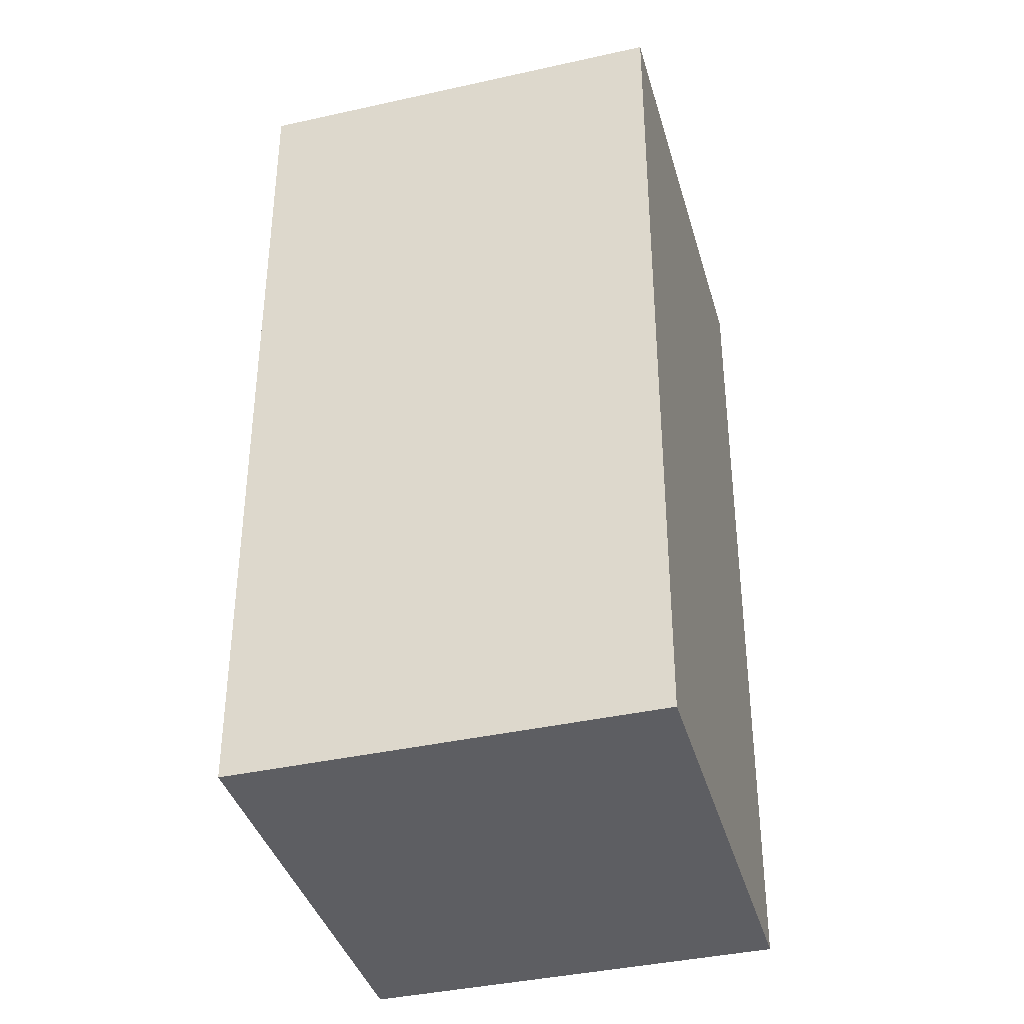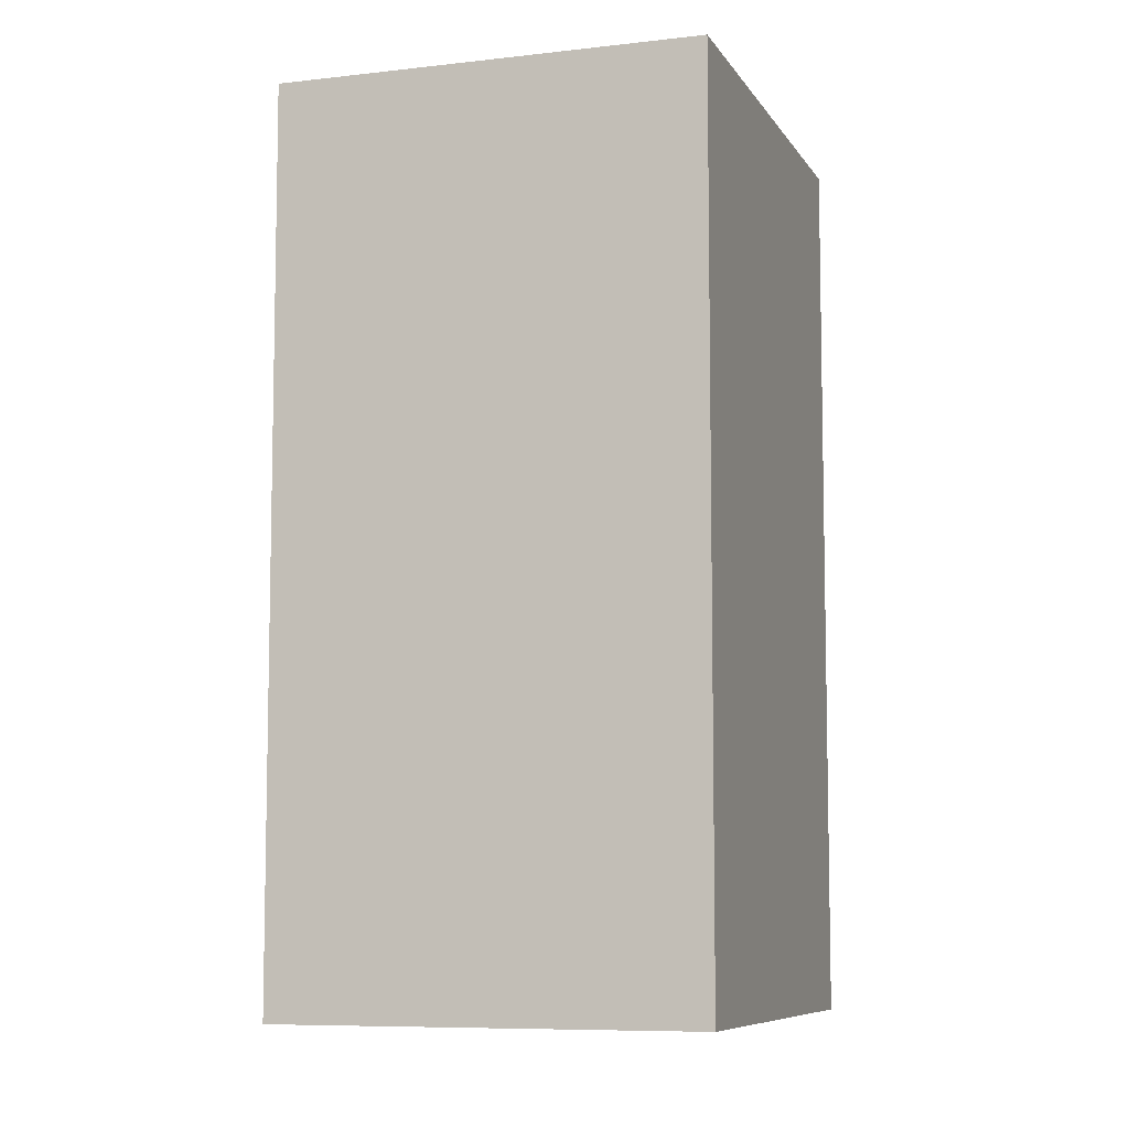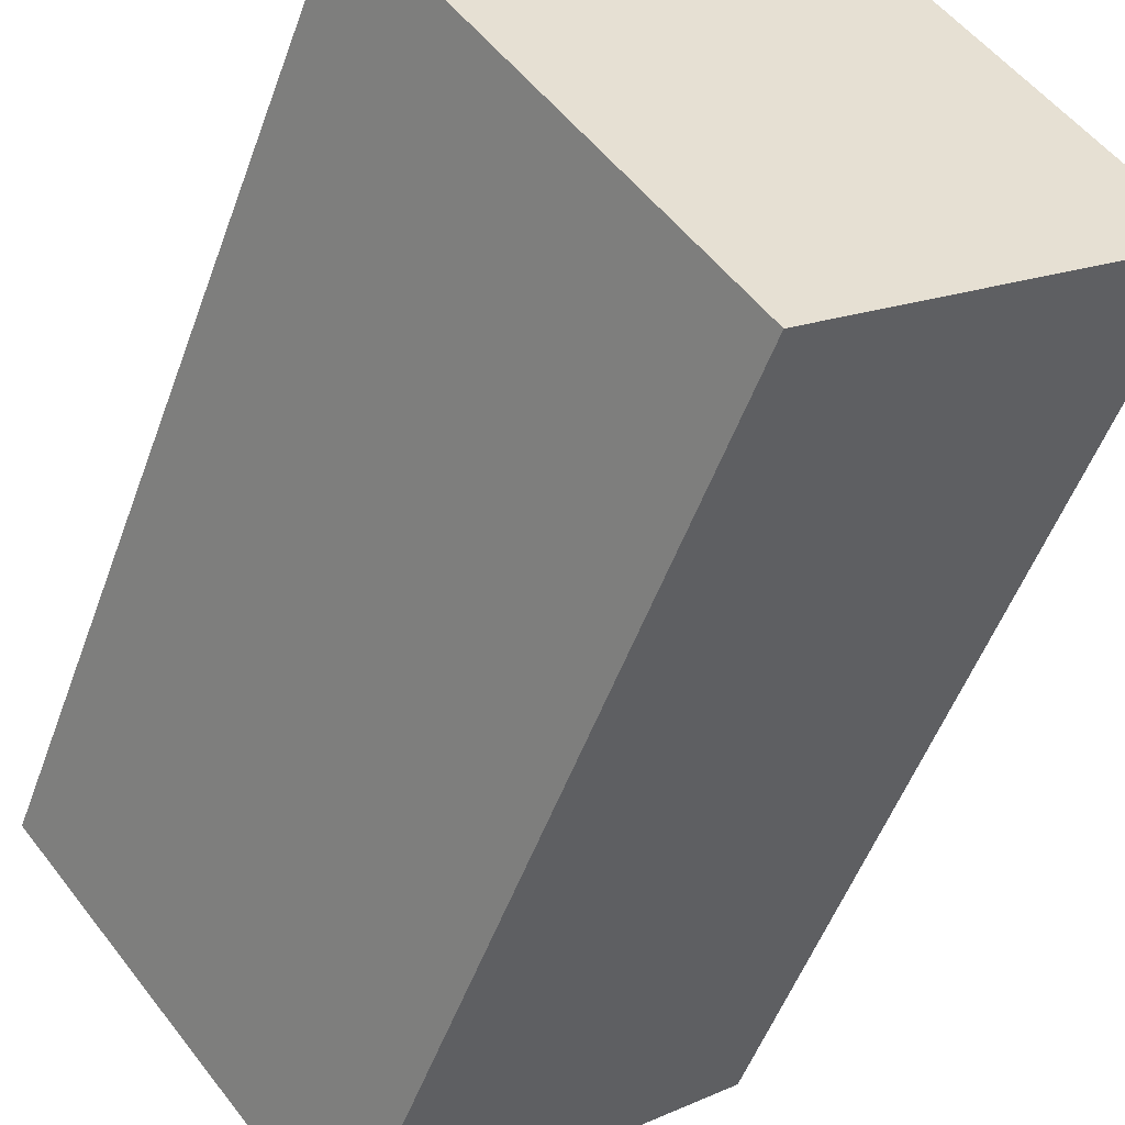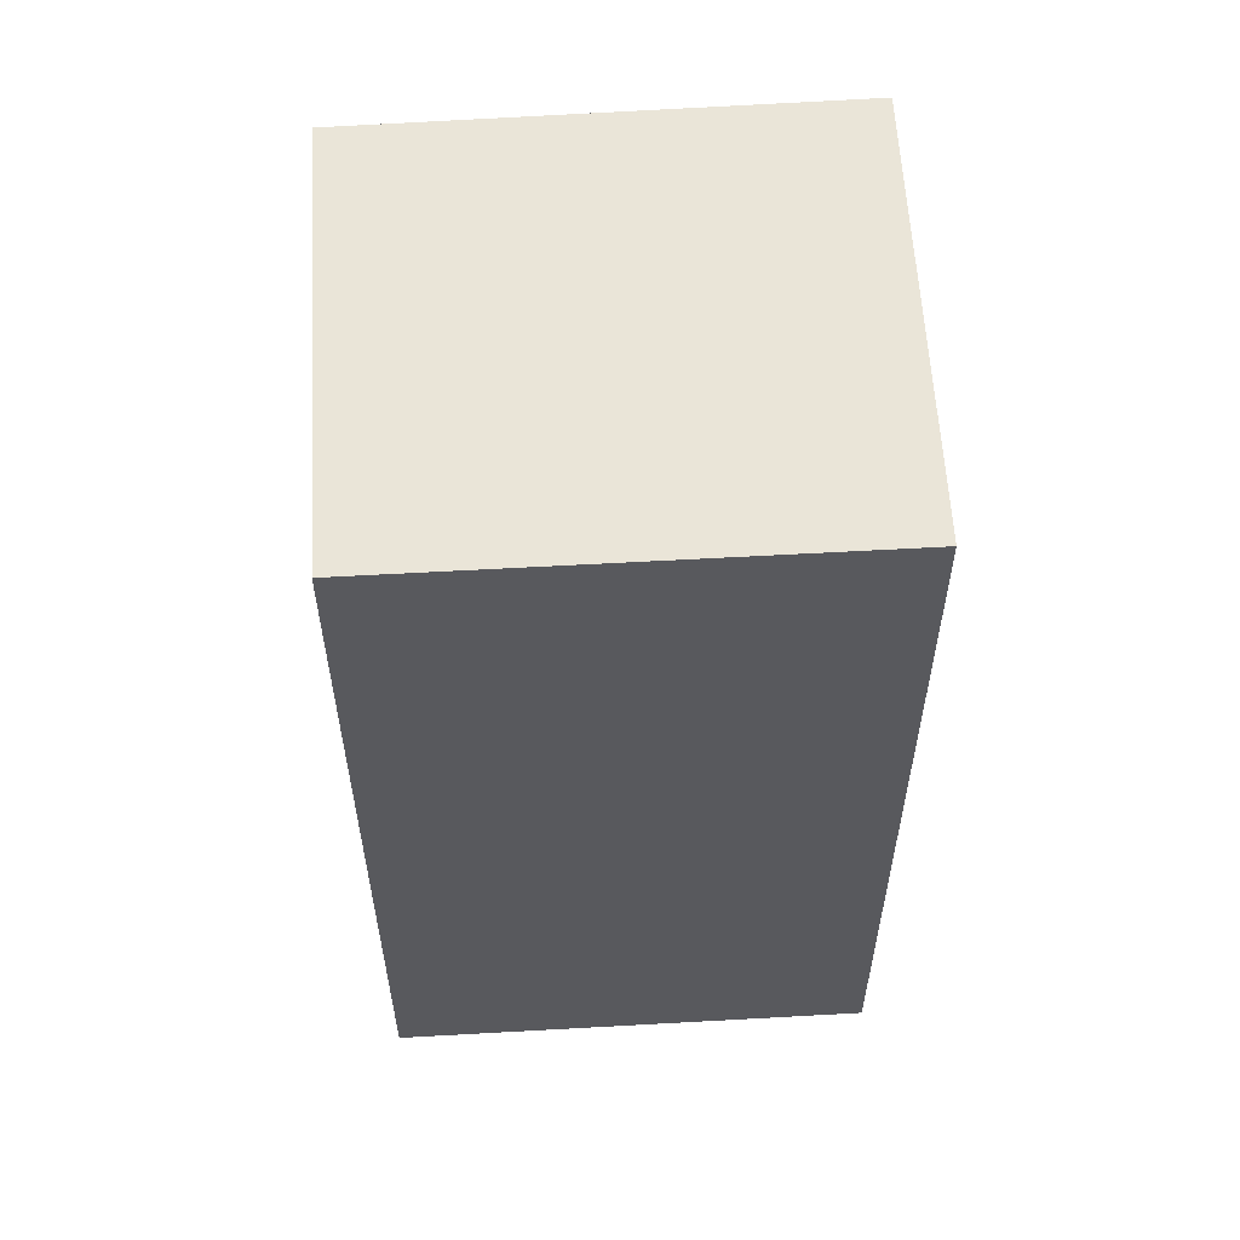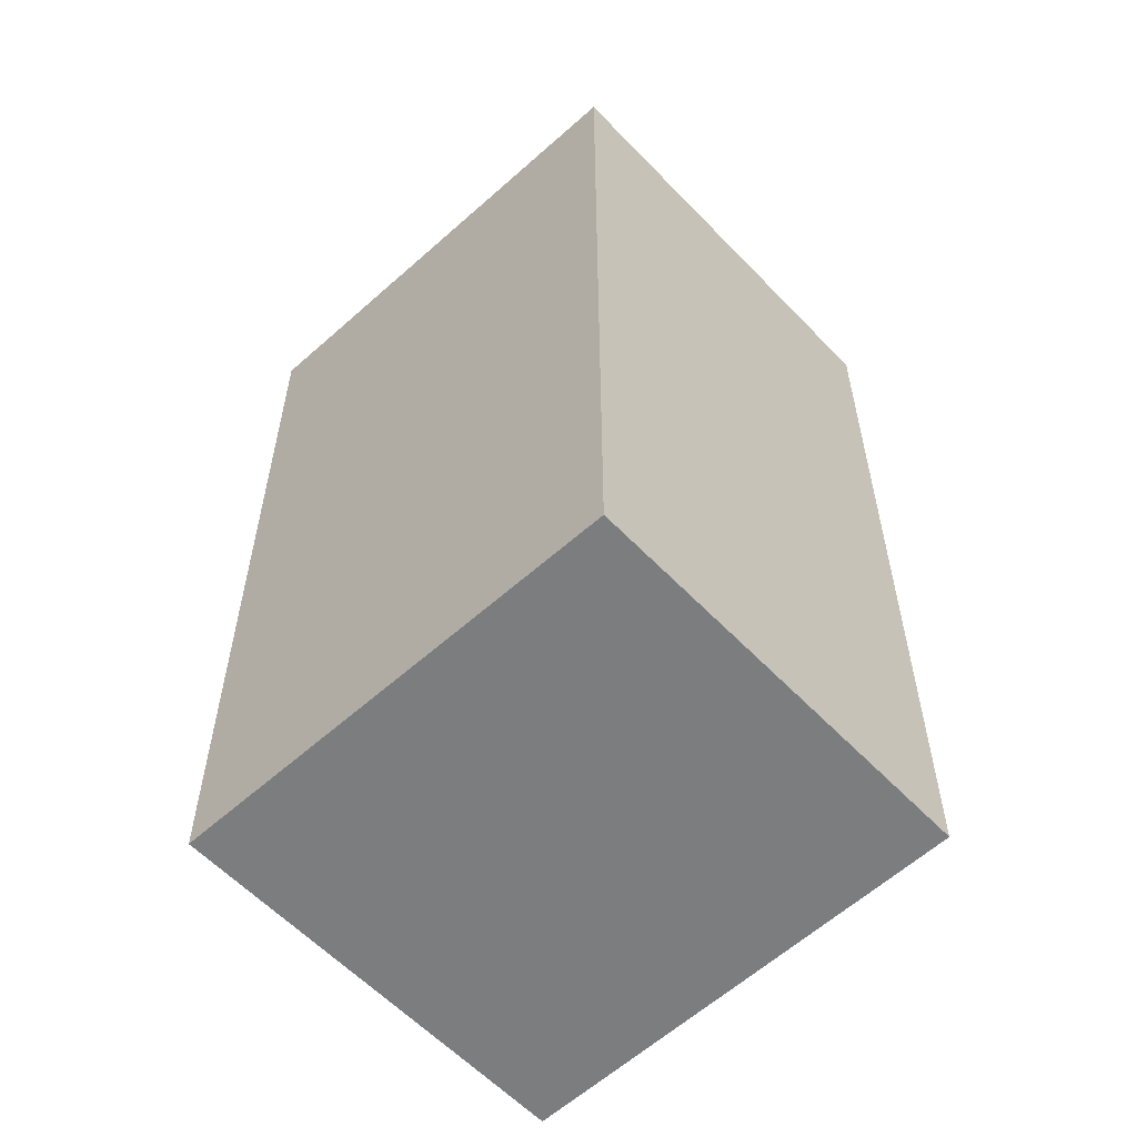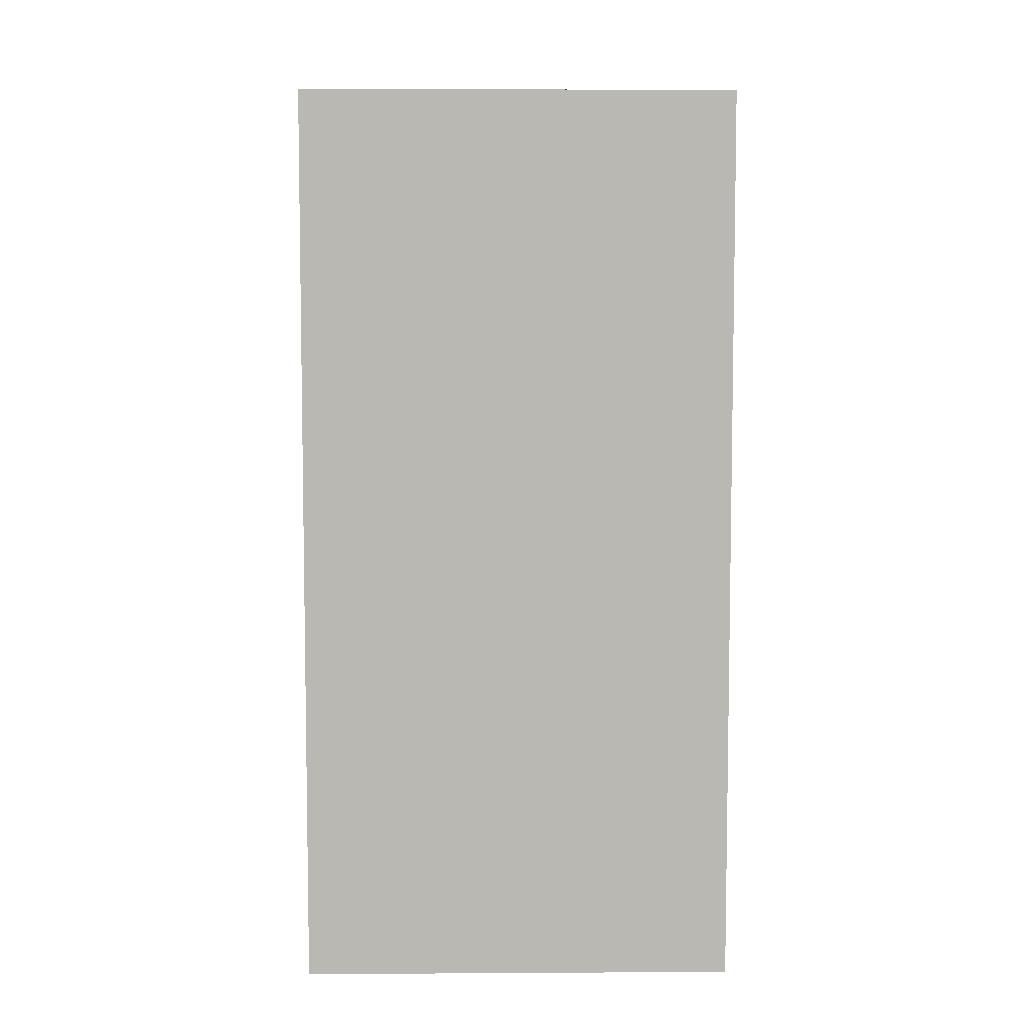
<metadata>
{"format":"obj","ext":"obj","renderer":"f3d","projection":"perspective","resolution":1024,"background":"white","views":[{"elev":-38.6,"azim":-125.0,"up":"+Y"},{"elev":-7.9,"azim":57.5,"up":"+Y"},{"elev":-51.9,"azim":160.4,"up":"+Z"},{"elev":59.4,"azim":125.9,"up":"+Y"},{"elev":-59.0,"azim":-7.6,"up":"+Y"},{"elev":7.5,"azim":38.2,"up":"+Y"}]}
</metadata>
<code>
v  1.086 2.895 -0.886
v  0.978 2.895 1.174
v  2.052 2.895 0.298
v  0 2.895 1.773e-16
v  2.052 -1.825e-17 0.298
v  1.086 5.425e-17 -0.886
v  0 0 0
v  0.978 -7.189e-17 1.174
g defaultobject
f 1 2 3
f 2 1 4
f 5 1 3
f 1 5 6
f 6 4 1
f 4 6 7
f 7 2 4
f 2 7 8
f 8 3 2
f 3 8 5
f 8 6 5
f 6 8 7

</code>
